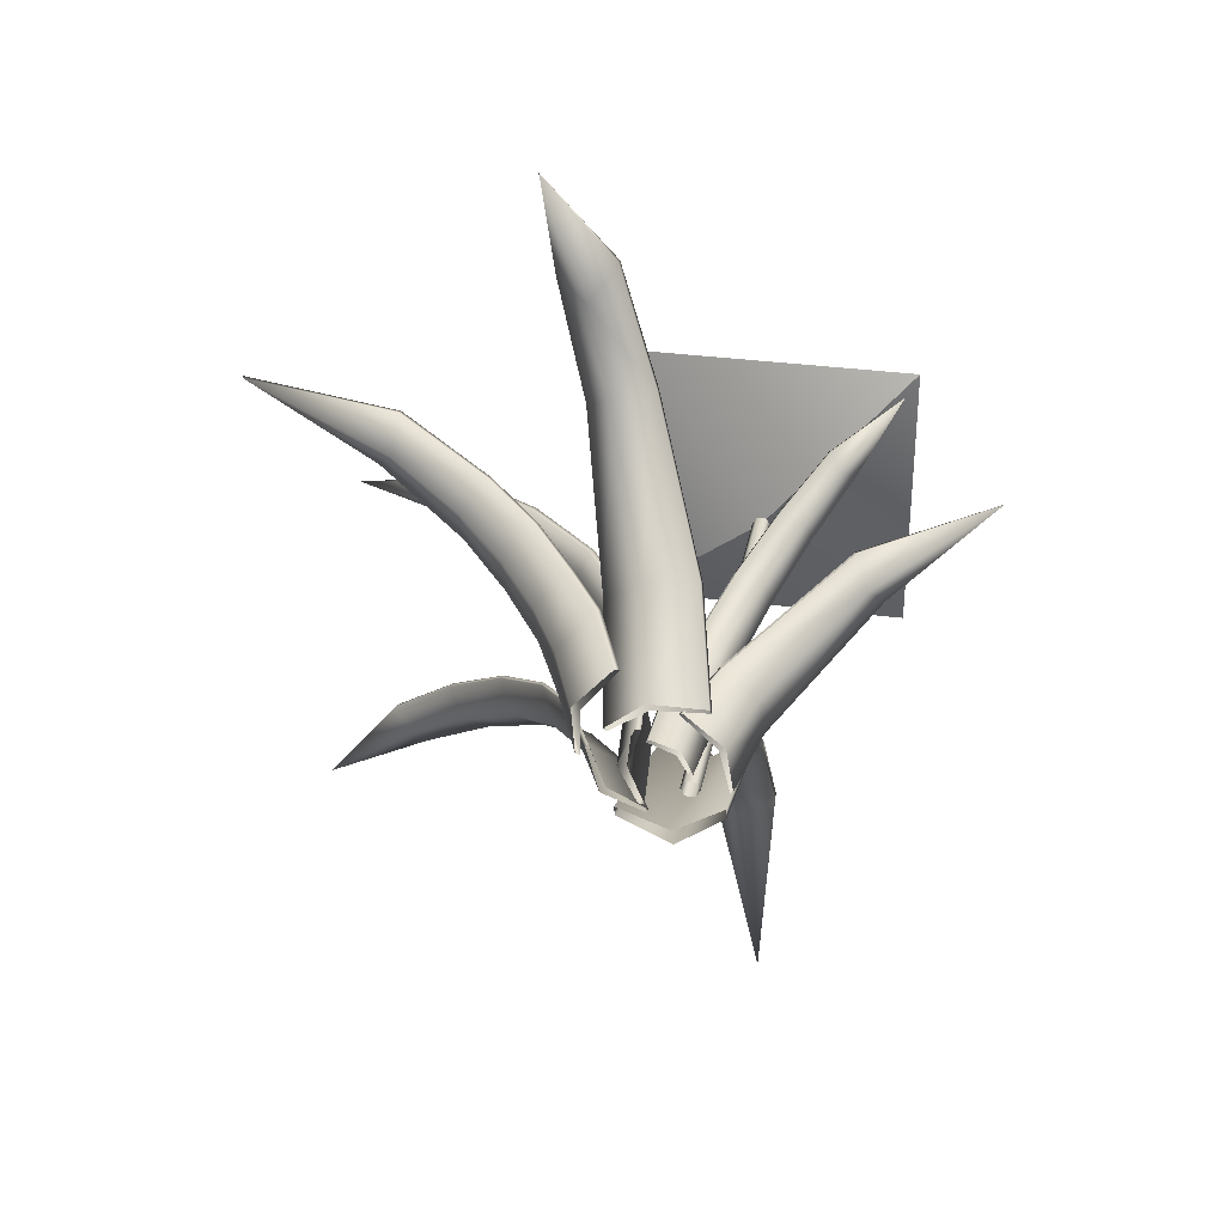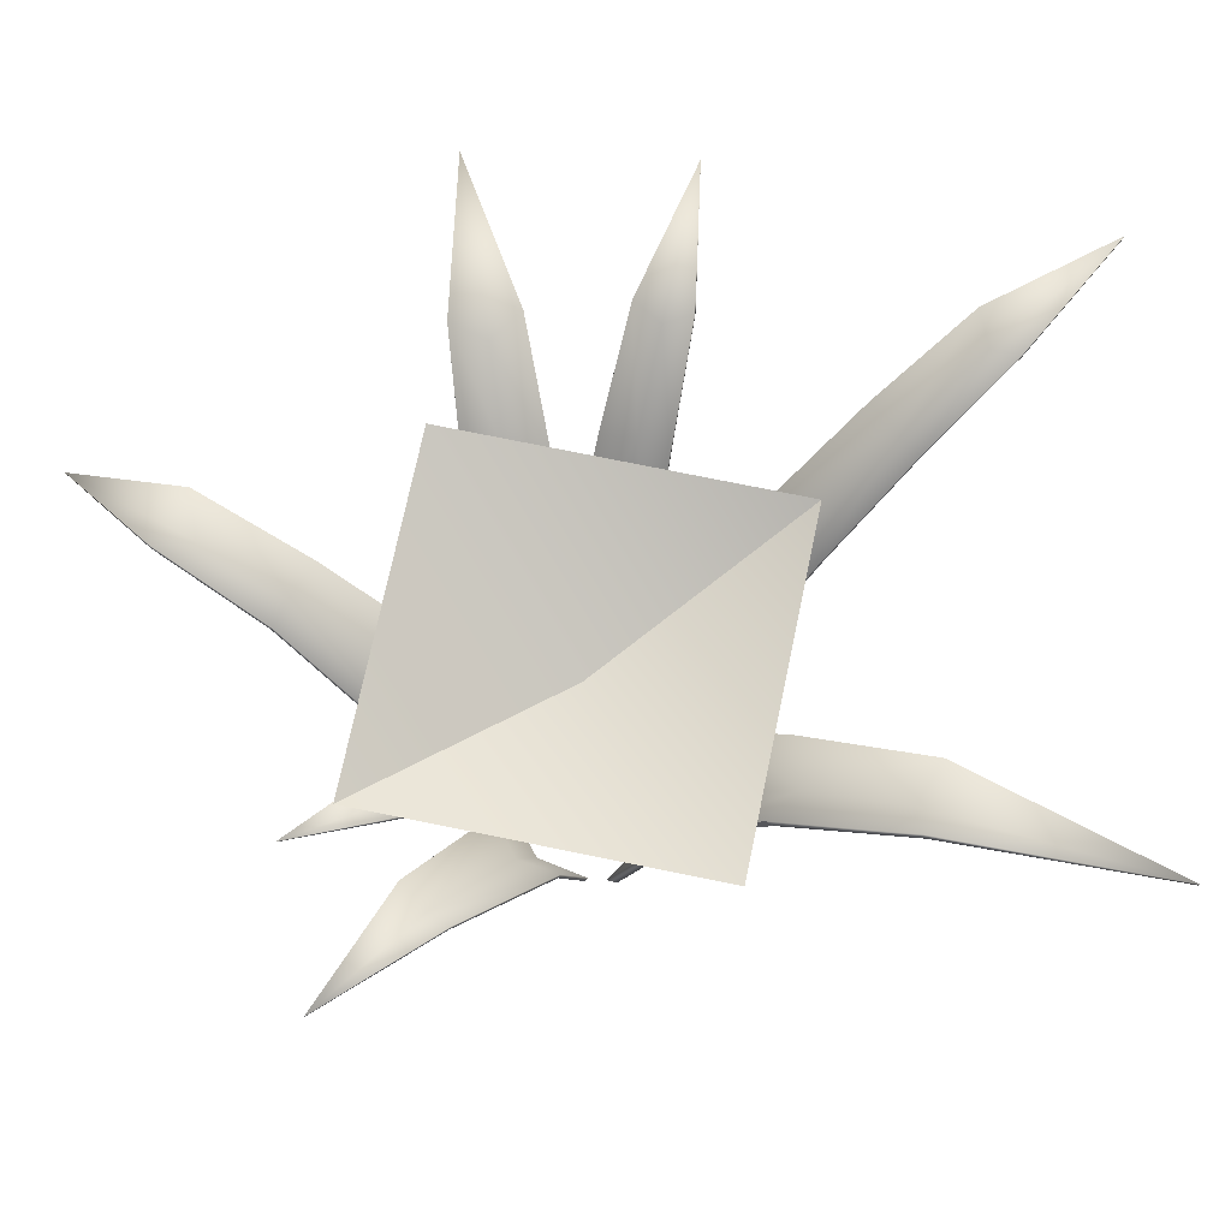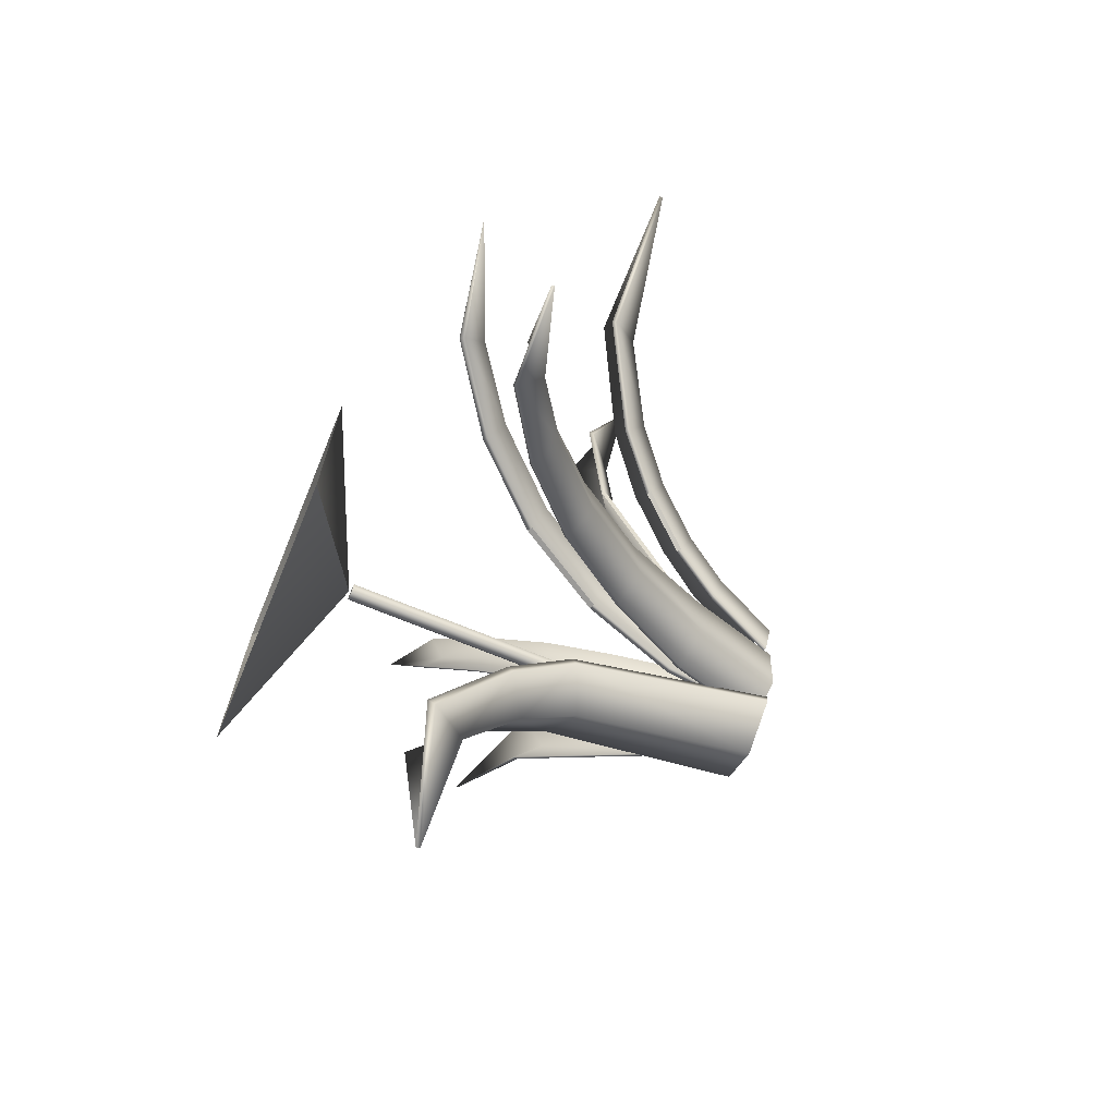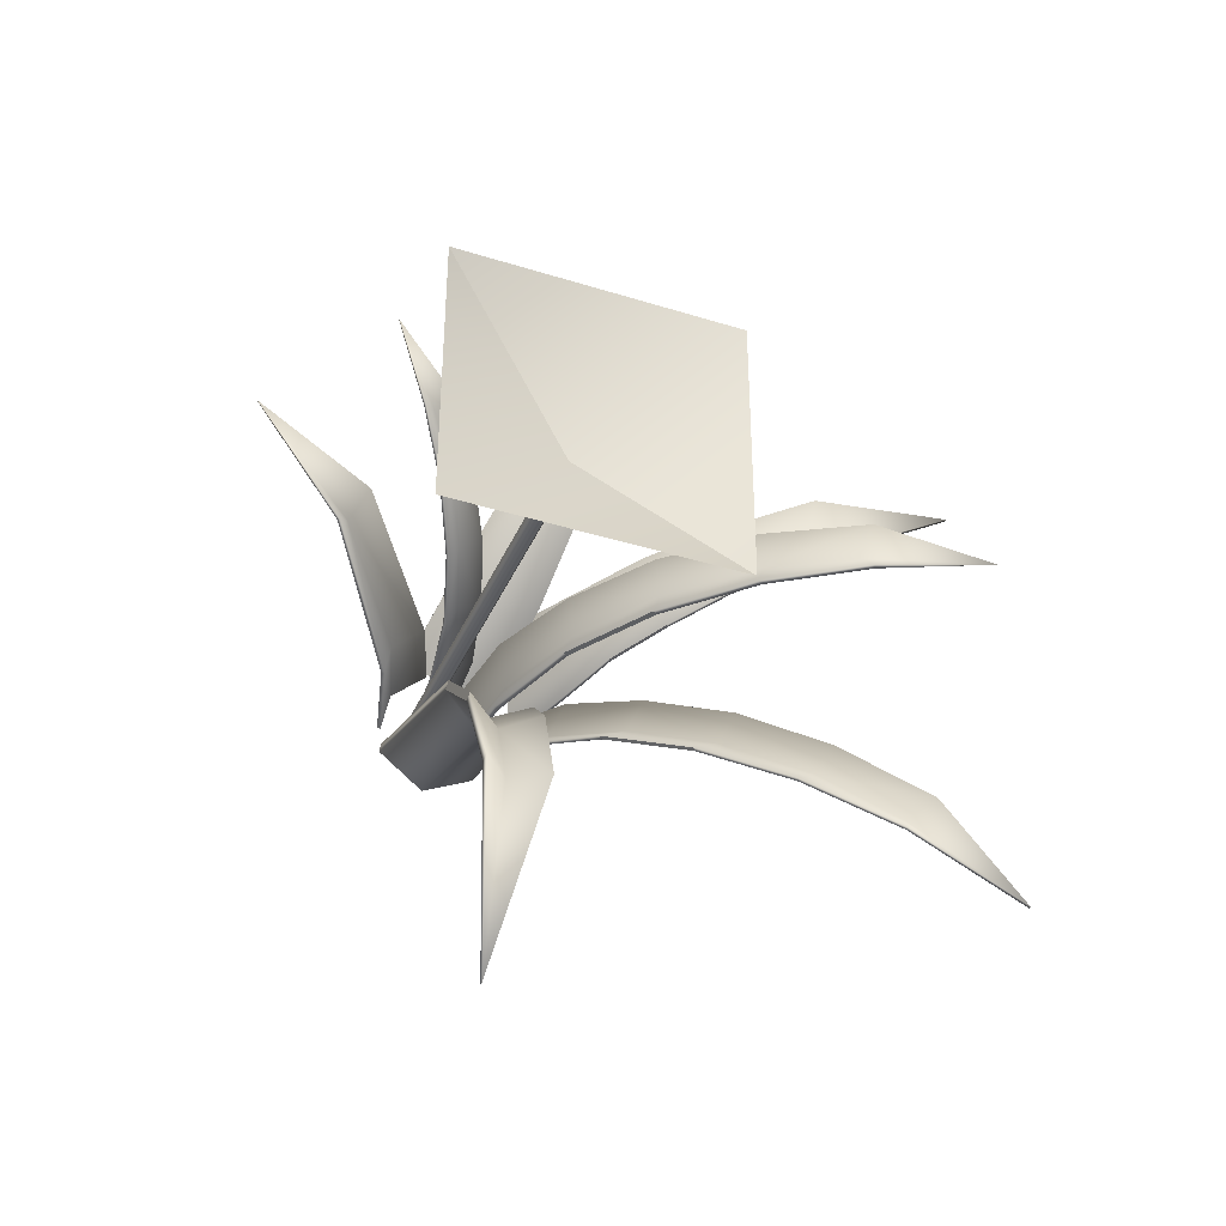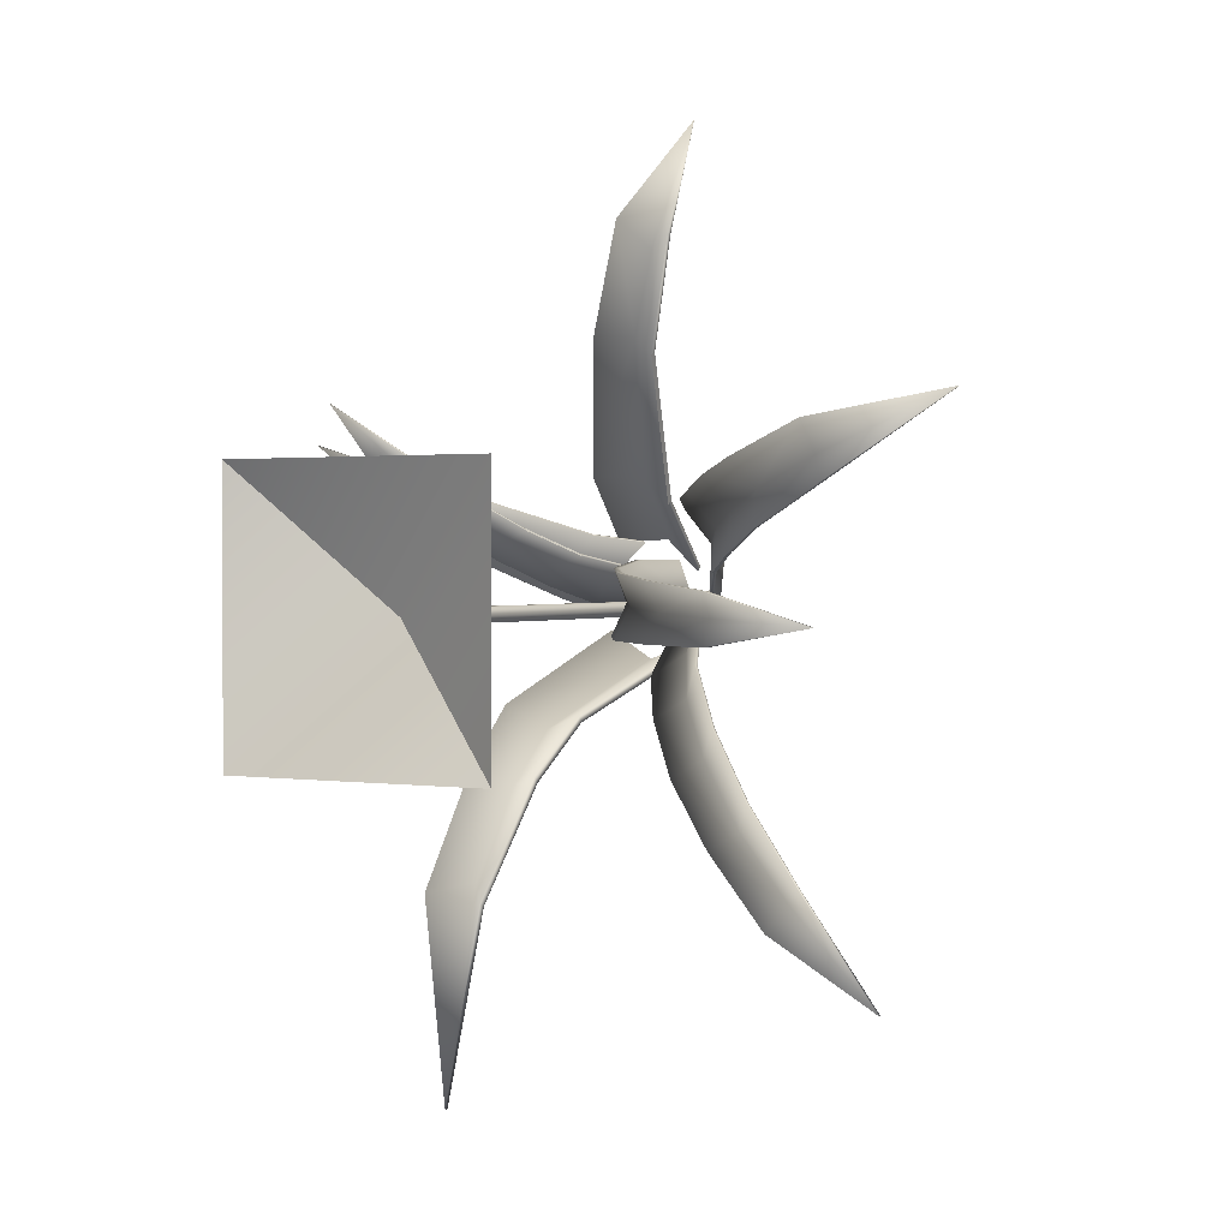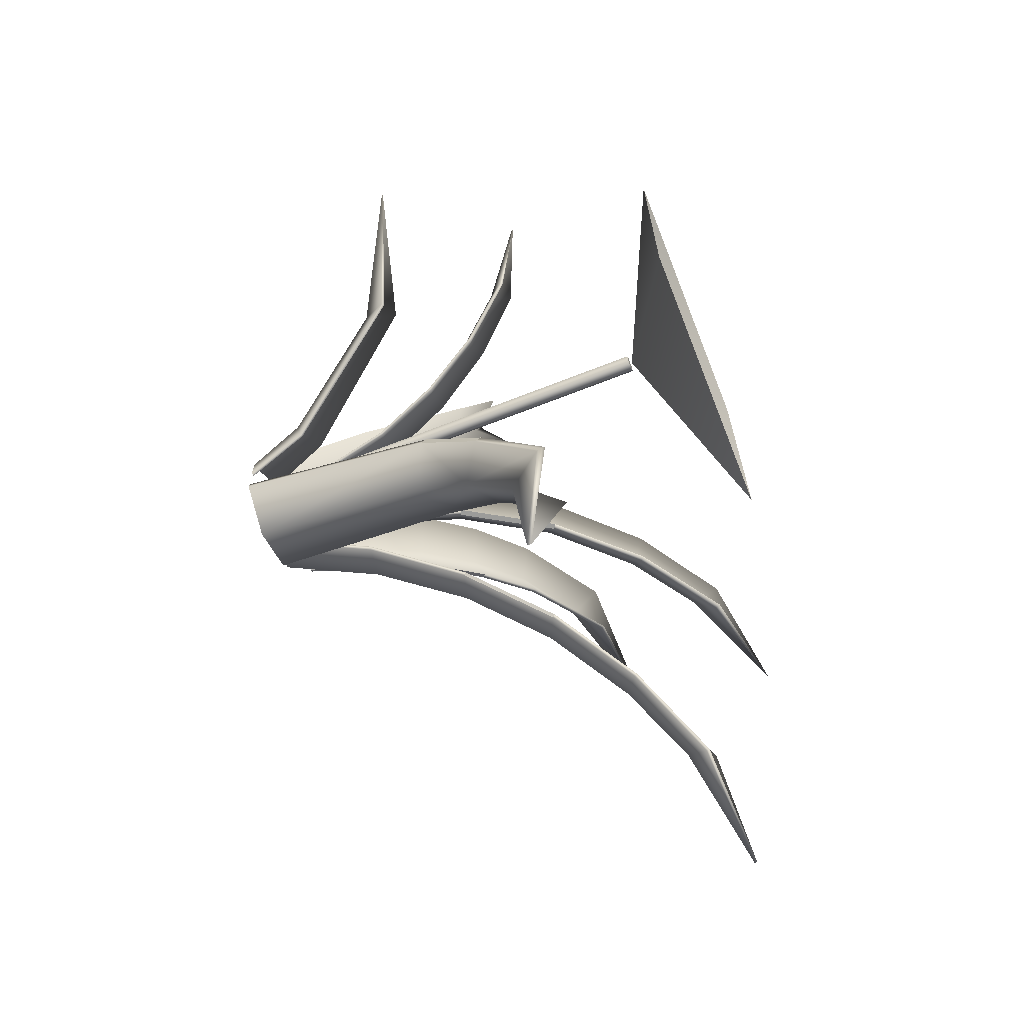
<metadata>
{"format":"obj","ext":"obj","renderer":"f3d","projection":"perspective","resolution":1024,"background":"white","views":[{"elev":32.8,"azim":10.5,"up":"+Z"},{"elev":71.2,"azim":101.7,"up":"+Y"},{"elev":-71.0,"azim":-112.3,"up":"+Z"},{"elev":-37.9,"azim":158.3,"up":"+Z"},{"elev":1.3,"azim":-150.8,"up":"+Z"},{"elev":-67.8,"azim":111.5,"up":"+Z"}]}
</metadata>
<code>
g default
v 0.1556 -0.01101 -0.01007
v 0.144 -0.01101 -0.01007
v 0.1382 -0.01101 -0
v 0.144 -0.01101 0.01007
v 0.1556 -0.01101 0.01007
v 0.1614 -0.01101 0
v 0.1556 0.565 -0.01007
v 0.144 0.565 -0.01007
v 0.1382 0.565 -0
v 0.144 0.565 0.01007
v 0.1556 0.565 0.01007
v 0.1614 0.565 -0
v 0.1498 0.565 -0
v -0.03372 0.6639 0.1835
v 0.3333 0.6639 0.1835
v -0.03372 0.6639 -0.1835
v 0.3333 0.6639 -0.1835
v 0.1498 0.5678 0
v -0.05864 0.1703 0.05176
v -0.1117 0.2357 0.07536
v -0.1075 0.2403 0.07383
v -0.05383 0.1742 0.04999
v -0.02054 0.1692 0.1535
v -0.07558 0.2347 0.1717
v -0.112 0.215 0.1302
v -0.06065 0.1528 0.1103
v -0.01573 0.1731 0.1517
v -0.0714 0.2393 0.1702
v -0.1043 0.2235 0.1274
v -0.05179 0.1599 0.1071
v -0.1747 0.2928 0.105
v -0.2938 0.3603 0.1576
v -0.2917 0.3663 0.1569
v -0.1712 0.2981 0.1038
v -0.01747 0.109 0.02551
v 0.0211 0.01653 0.0101
v 0.01543 0.01444 0.01221
v -0.02272 0.1059 0.02744
v -0.1422 0.2919 0.1918
v -0.2661 0.3595 0.2316
v -0.269 0.3249 0.1901
v -0.1736 0.2693 0.1538
v 0.01291 0.004622 0.08124
v -0.02333 0.09152 0.09571
v -0.1387 0.2972 0.1906
v -0.264 0.3655 0.2309
v 0.02208 0.1046 0.147
v 0.06021 0.01319 0.1318
v 0.0659 0.01529 0.1297
v 0.02733 0.1078 0.1451
v -0.2673 0.3291 0.1895
v -0.1672 0.279 0.1515
v 0.02339 0.008493 0.07736
v -0.01366 0.09731 0.09215
v -0.4574 0.3581 0.261
v -0.4573 0.3627 0.2611
v -0.01726 0.2571 0.3216
v -0.01636 0.2645 0.3188
v 0.02704 0.1389 0.1371
v 0.02524 0.1334 0.1426
v 0.06364 0.2571 0.3482
v 0.01927 0.2253 0.3468
v 0.07266 0.1099 0.1843
v 0.1356 0.1334 0.1788
v 0.06455 0.2645 0.3454
v 0.1374 0.1389 0.1733
v 0.02093 0.2388 0.3418
v 0.07596 0.1199 0.1742
v -0.05711 0.2909 0.4602
v -0.0569 0.2988 0.4596
v 0.05148 0.009731 0.0506
v 0.04926 0.006234 0.05739
v 0.01354 0.2909 0.4834
v -0.01388 0.2533 0.4477
v 0.0984 -0.008831 0.1059
v 0.01375 0.2988 0.4828
v 0.1667 0.006234 0.09598
v 0.169 0.009731 0.0892
v -0.01363 0.2589 0.447
v 0.1025 -0.002428 0.09349
v -0.06505 0.2446 0.6035
v -0.06508 0.2452 0.6036
v 0.1271 0.1901 0.07442
v 0.1566 0.2761 0.1057
v 0.1541 0.2785 0.1028
v 0.1243 0.1917 0.07123
v 0.1724 0.1901 0.03474
v 0.1995 0.2761 0.06817
v 0.1868 0.2678 0.09692
v 0.1593 0.1844 0.06551
v 0.1696 0.1917 0.03155
v 0.197 0.2785 0.06527
v 0.1826 0.2718 0.09211
v 0.1547 0.1871 0.06022
v 0.1971 0.3527 0.1477
v 0.2469 0.4172 0.1989
v 0.2451 0.4208 0.1968
v 0.1949 0.3557 0.1452
v 0.1028 0.09839 0.05468
v 0.09688 0.001753 0.04797
v 0.09987 0.001762 0.05138
v 0.1057 0.09755 0.05804
v 0.2357 0.3527 0.1138
v 0.2799 0.4172 0.17
v 0.2628 0.3967 0.1838
v 0.224 0.3421 0.1394
v 0.1368 0.001772 0.03979
v 0.1424 0.09468 0.04625
v 0.2335 0.3557 0.1113
v 0.2781 0.4208 0.168
v 0.159 0.09755 0.01139
v 0.1532 0.001762 0.004744
v 0.1502 0.001753 0.001331
v 0.156 0.09839 0.008043
v 0.2614 0.3995 0.1821
v 0.2203 0.3472 0.1352
v 0.1318 0.001772 0.03412
v 0.1375 0.09607 0.04067
v 0.3282 0.4555 0.2585
v 0.3278 0.4568 0.258
v 0.169 0.08439 0.1003
v 0.2976 0.2544 0.1613
v 0.2952 0.2583 0.1599
v 0.1652 0.08653 0.09808
v 0.2186 0.08439 0.01682
v 0.3337 0.2544 0.1006
v 0.3144 0.2212 0.1302
v 0.2132 0.07334 0.07009
v 0.2148 0.08653 0.0146
v 0.3312 0.2583 0.09915
v 0.3127 0.2237 0.1292
v 0.2057 0.0776 0.06564
v 0.1336 0.002194 0.08922
v 0.1376 0.000937 0.09161
v 0.1877 -0.005615 0.05493
v 0.196 0.000937 -0.006543
v 0.1919 0.002194 -0.008934
v 0.1796 -0.003094 0.05015
v 0.4574 0.3005 0.2152
v 0.457 0.302 0.215
v 0.1889 0.2662 -0.1255
v 0.1882 0.3471 -0.1966
v 0.1874 0.3559 -0.1886
v 0.188 0.2729 -0.1158
v 0.08159 0.2662 -0.1364
v 0.0966 0.3471 -0.2059
v 0.1451 0.3182 -0.2275
v 0.1385 0.2439 -0.163
v 0.08061 0.2729 -0.1267
v 0.0958 0.3559 -0.1979
v 0.1438 0.3325 -0.2145
v 0.1369 0.255 -0.1472
v 0.196 0.4375 -0.3405
v 0.1955 0.4485 -0.3362
v 0.1887 -0.002925 -0.02897
v 0.1899 -0.002944 -0.04075
v 0.1179 0.4375 -0.3485
v 0.1555 0.388 -0.3304
v 0.1307 -0.003028 -0.08615
v 0.1174 0.4485 -0.3441
v 0.06366 -0.002944 -0.05356
v 0.06247 -0.002925 -0.04177
v 0.1551 0.3964 -0.3263
v 0.1288 -0.00299 -0.06686
v 0.1831 0.4175 -0.6026
v 0.1832 0.4227 -0.6036
v -0.01483 0.2489 -0.1326
v -0.093 0.3507 -0.1957
v -0.0907 0.3542 -0.1938
v -0.01209 0.2518 -0.1303
v -0.07282 0.2489 -0.06417
v -0.1479 0.3507 -0.1309
v -0.1319 0.333 -0.173
v -0.05747 0.2341 -0.11
v -0.07008 0.2518 -0.06185
v -0.1456 0.3542 -0.129
v -0.1274 0.3399 -0.1692
v -0.05209 0.2399 -0.1054
v -0.1847 0.4335 -0.2679
v -0.2869 0.4948 -0.3471
v -0.2857 0.4992 -0.346
v -0.1829 0.4375 -0.2664
v 0.05534 0.1335 -0.08349
v 0.1011 0.002719 -0.04476
v 0.0977 0.001153 -0.04759
v 0.05225 0.1312 -0.08611
v -0.2341 0.4335 -0.2095
v -0.3291 0.4948 -0.2973
v -0.3005 0.4659 -0.3158
v -0.2184 0.4135 -0.2463
v 0.04694 -0.006647 -0.0215
v 0.002762 0.1197 -0.05892
v -0.2324 0.4375 -0.208
v -0.3278 0.4992 -0.2963
v -0.01591 0.1312 -0.005644
v 0.02954 0.001153 0.03287
v 0.03288 0.002719 0.03571
v -0.01283 0.1335 -0.003028
v -0.2996 0.4689 -0.3151
v -0.2149 0.4213 -0.2433
v 0.0535 -0.003581 -0.01595
v 0.00882 0.1242 -0.05379
v -0.4279 0.5057 -0.4238
v -0.4274 0.5092 -0.4234
v 0.03357 0.261 -0.02858
v -0.03558 0.3777 -0.02931
v -0.0296 0.3822 -0.02906
v 0.04038 0.2641 -0.02828
v 0.02989 0.261 0.05638
v -0.03906 0.3777 0.05115
v -0.05492 0.3645 0.01015
v 0.0117 0.2519 0.01304
v 0.0367 0.2641 0.05668
v -0.03308 0.3822 0.0514
v -0.04556 0.3715 0.01056
v 0.02237 0.2568 0.0135
v -0.1283 0.4767 -0.02933
v -0.2403 0.5534 -0.02883
v -0.2368 0.56 -0.02868
v -0.1235 0.4824 -0.02913
v 0.08348 0.1337 -0.0339
v 0.09718 -0.00284 -0.03331
v 0.08971 -0.002775 -0.03363
v 0.07619 0.1322 -0.03422
v -0.1315 0.4767 0.04316
v -0.243 0.5534 0.03298
v -0.2362 0.525 0.002306
v -0.1442 0.46 0.00629
v 0.06555 -0.002587 0.01537
v 0.05251 0.1276 0.0148
v -0.1266 0.4824 0.04337
v -0.2394 0.56 0.03313
v 0.07187 0.1322 0.06568
v 0.08539 -0.002775 0.06626
v 0.09287 -0.00284 0.06659
v 0.07916 0.1337 0.066
v -0.2332 0.5303 0.002438
v -0.1366 0.4689 0.006618
v 0.07726 -0.002691 0.01587
v 0.06396 0.13 0.0153
v -0.3862 0.5862 -0.004181
v -0.3861 0.5865 -0.004171
g Flower_01
f 1 2 8 7
f 2 3 9 8
f 3 4 10 9
f 4 5 11 10
f 5 6 12 11
f 6 1 7 12
f 7 8 13
f 8 9 13
f 9 10 13
f 10 11 13
f 11 12 13
f 12 7 13
f 14 18 16
f 16 18 17
f 14 15 18
f 17 18 15
f 19 20 21 22
f 23 24 25 26
f 27 28 24 23
f 22 21 29 30
f 31 32 33 34
f 20 31 34 21
f 35 36 37 38
f 22 35 38 19
f 39 40 41 42
f 24 39 42 25
f 38 37 43 44
f 19 38 44 26
f 45 46 40 39
f 28 45 39 24
f 47 48 49 50
f 23 47 50 27
f 34 33 51 52
f 21 34 52 29
f 50 49 53 54
f 27 50 54 30
f 55 40 46 56
f 25 20 19 26
f 29 28 27 30
f 55 32 41
f 42 31 20 25
f 43 48 47 44
f 44 47 23 26
f 56 46 51
f 52 45 28 29
f 53 36 35 54
f 54 35 22 30
f 32 55 56 33
f 40 55 41
f 33 56 51
f 32 31 42 41
f 46 45 52 51
f 57 58 59 60
f 61 62 63 64
f 65 61 64 66
f 58 67 68 59
f 57 69 70 58
f 59 71 72 60
f 61 73 74 62
f 60 72 75 63
f 65 76 73 61
f 64 77 78 66
f 58 70 79 67
f 66 78 80 68
f 81 73 76 82
f 62 57 60 63
f 67 65 66 68
f 81 69 74
f 75 77 64 63
f 82 76 79
f 80 71 59 68
f 69 81 82 70
f 73 81 74
f 70 82 79
f 69 57 62 74
f 76 65 67 79
f 83 84 85 86
f 87 88 89 90
f 91 92 88 87
f 86 85 93 94
f 95 96 97 98
f 84 95 98 85
f 99 100 101 102
f 86 99 102 83
f 103 104 105 106
f 88 103 106 89
f 102 101 107 108
f 83 102 108 90
f 109 110 104 103
f 92 109 103 88
f 111 112 113 114
f 87 111 114 91
f 98 97 115 116
f 85 98 116 93
f 114 113 117 118
f 91 114 118 94
f 119 104 110 120
f 89 84 83 90
f 93 92 91 94
f 119 96 105
f 106 95 84 89
f 107 112 111 108
f 108 111 87 90
f 120 110 115
f 116 109 92 93
f 117 100 99 118
f 118 99 86 94
f 96 119 120 97
f 104 119 105
f 97 120 115
f 96 95 106 105
f 110 109 116 115
f 121 122 123 124
f 125 126 127 128
f 129 130 126 125
f 124 123 131 132
f 124 133 134 121
f 121 134 135 128
f 125 136 137 129
f 129 137 138 132
f 139 126 130 140
f 127 122 121 128
f 131 130 129 132
f 139 122 127
f 135 136 125 128
f 140 130 131
f 138 133 124 132
f 122 139 140 123
f 126 139 127
f 123 140 131
f 141 142 143 144
f 145 146 147 148
f 149 150 146 145
f 144 143 151 152
f 142 153 154 143
f 144 155 156 141
f 146 157 158 147
f 141 156 159 148
f 150 160 157 146
f 145 161 162 149
f 143 154 163 151
f 149 162 164 152
f 165 157 160 166
f 147 142 141 148
f 151 150 149 152
f 165 153 158
f 159 161 145 148
f 166 160 163
f 164 155 144 152
f 153 165 166 154
f 157 165 158
f 154 166 163
f 153 142 147 158
f 160 150 151 163
f 167 168 169 170
f 171 172 173 174
f 175 176 172 171
f 170 169 177 178
f 179 180 181 182
f 168 179 182 169
f 183 184 185 186
f 170 183 186 167
f 187 188 189 190
f 172 187 190 173
f 186 185 191 192
f 167 186 192 174
f 193 194 188 187
f 176 193 187 172
f 195 196 197 198
f 171 195 198 175
f 182 181 199 200
f 169 182 200 177
f 198 197 201 202
f 175 198 202 178
f 203 188 194 204
f 173 168 167 174
f 177 176 175 178
f 203 180 189
f 190 179 168 173
f 191 196 195 192
f 192 195 171 174
f 204 194 199
f 200 193 176 177
f 201 184 183 202
f 202 183 170 178
f 180 203 204 181
f 188 203 189
f 181 204 199
f 180 179 190 189
f 194 193 200 199
f 205 206 207 208
f 209 210 211 212
f 213 214 210 209
f 208 207 215 216
f 217 218 219 220
f 206 217 220 207
f 221 222 223 224
f 208 221 224 205
f 225 226 227 228
f 210 225 228 211
f 224 223 229 230
f 205 224 230 212
f 231 232 226 225
f 214 231 225 210
f 233 234 235 236
f 209 233 236 213
f 220 219 237 238
f 207 220 238 215
f 236 235 239 240
f 213 236 240 216
f 241 226 232 242
f 211 206 205 212
f 215 214 213 216
f 241 218 227
f 228 217 206 211
f 229 234 233 230
f 230 233 209 212
f 242 232 237
f 238 231 214 215
f 239 222 221 240
f 240 221 208 216
f 218 241 242 219
f 226 241 227
f 219 242 237
f 218 217 228 227
f 232 231 238 237

</code>
